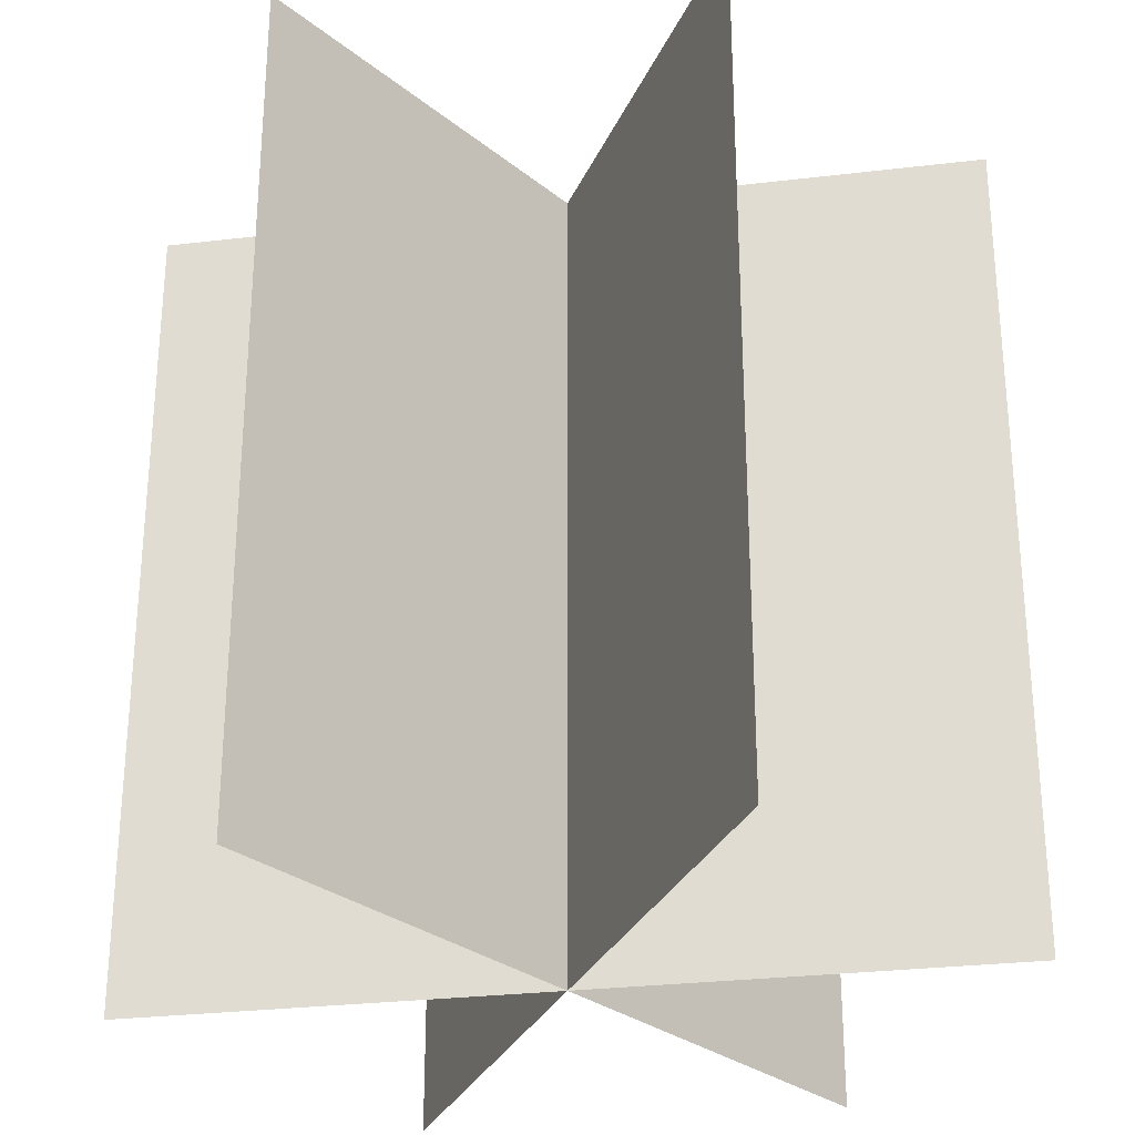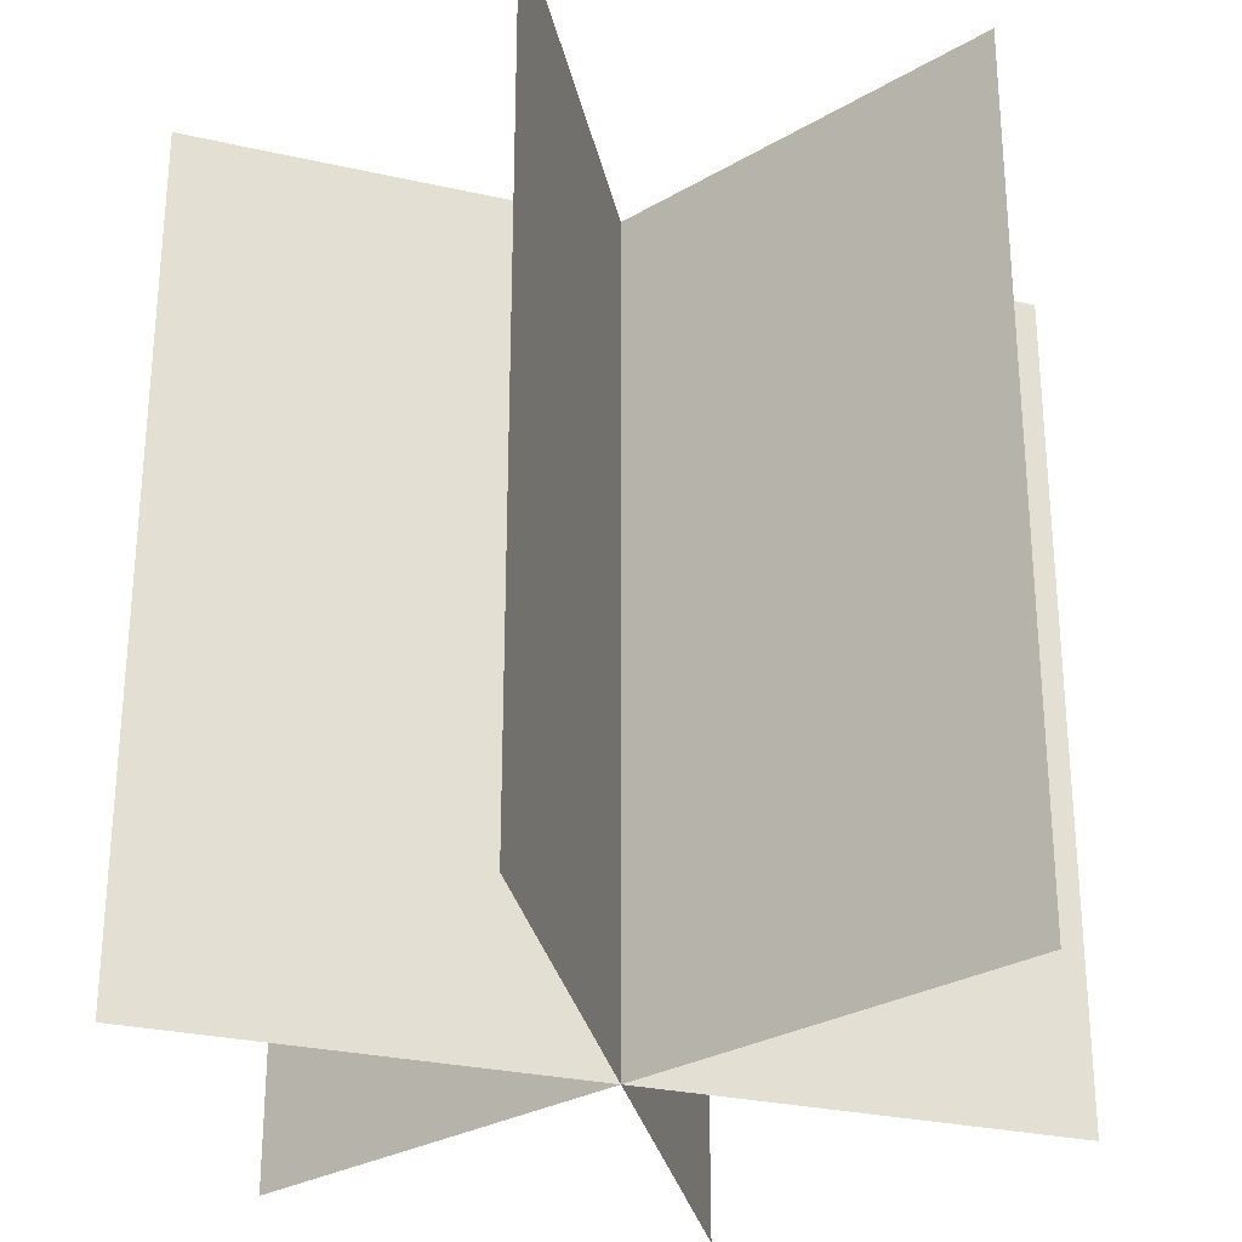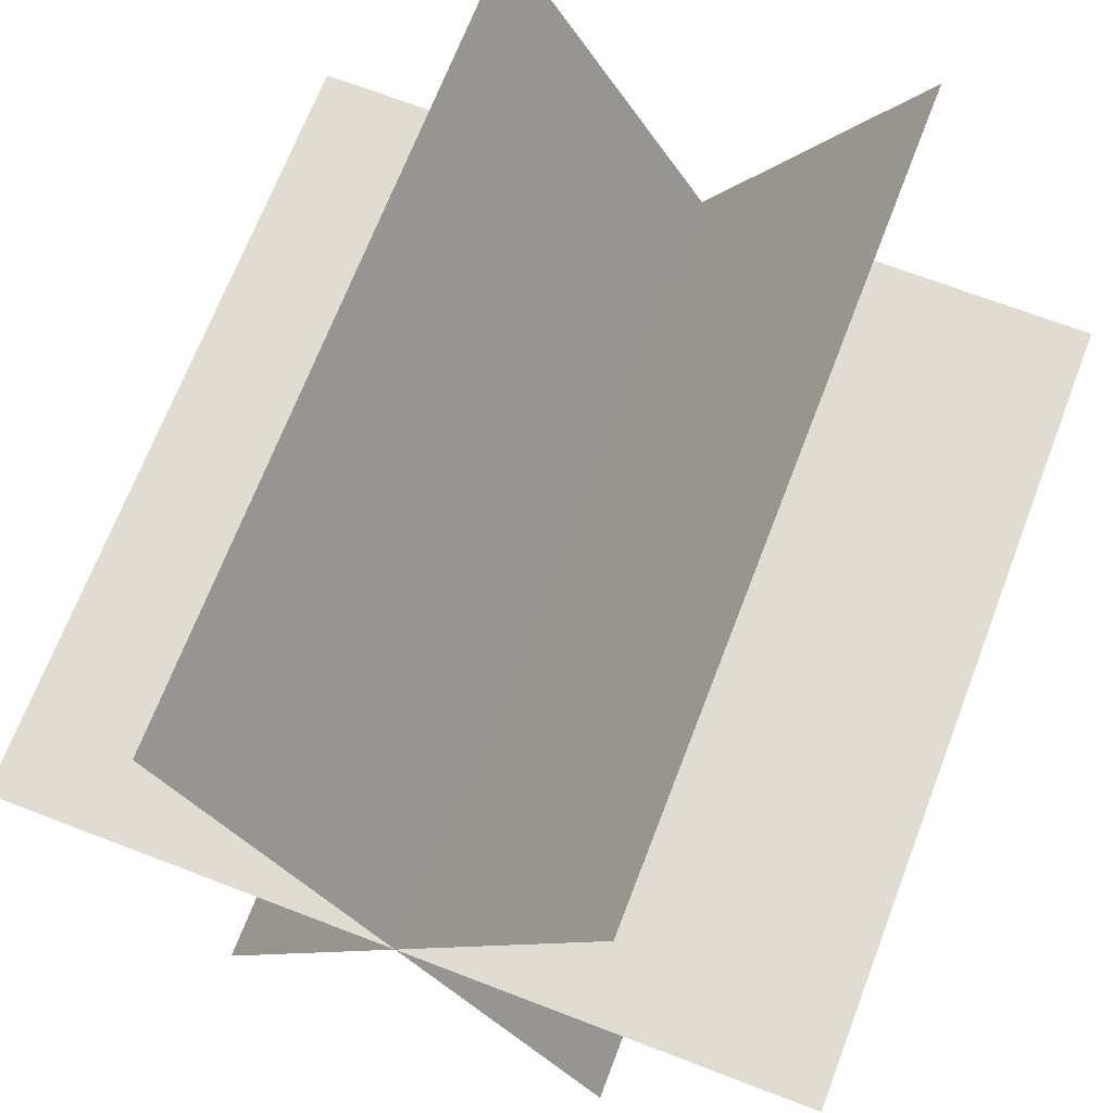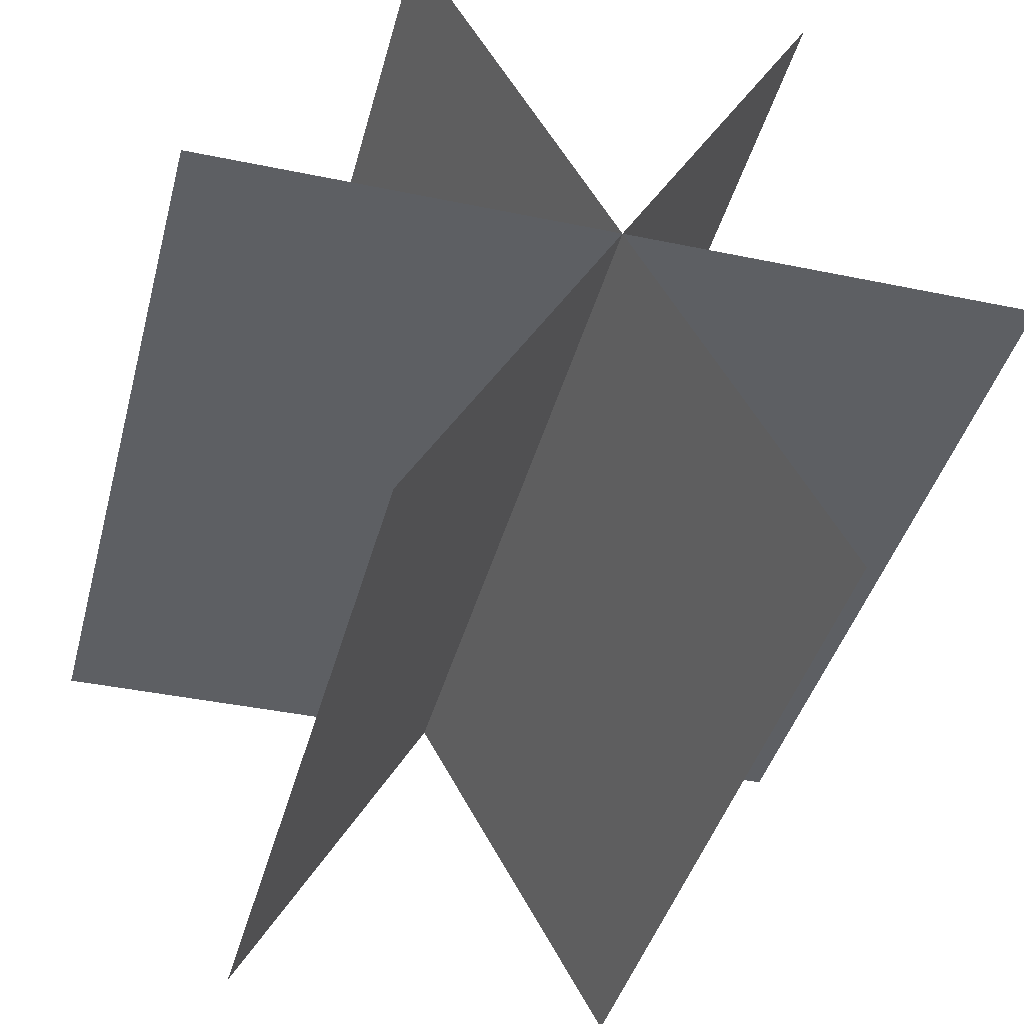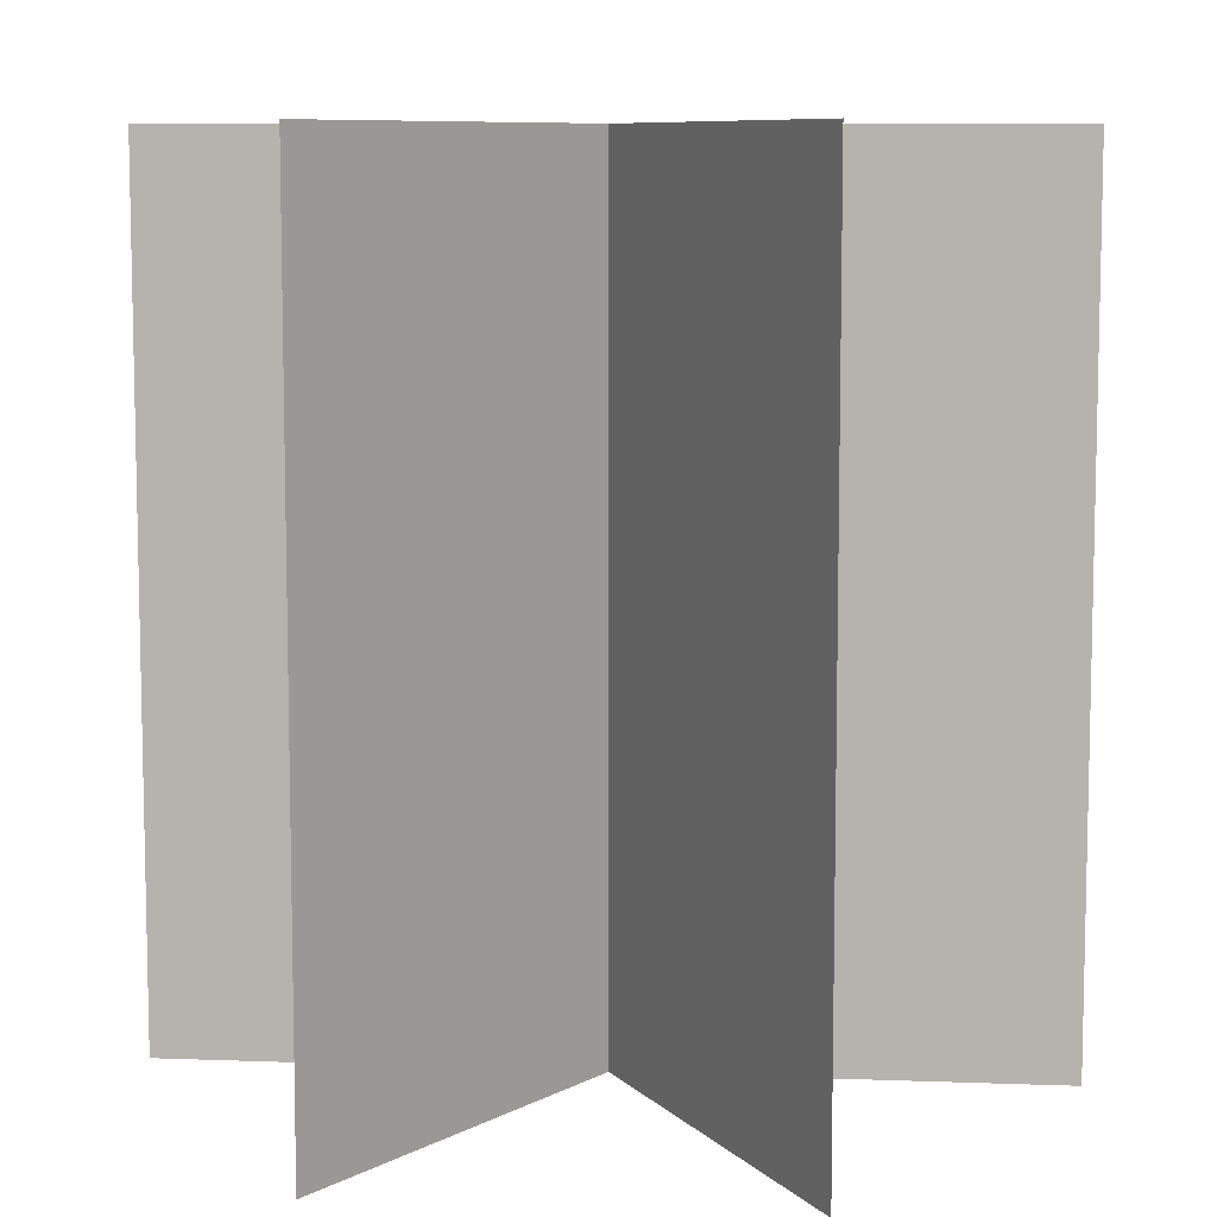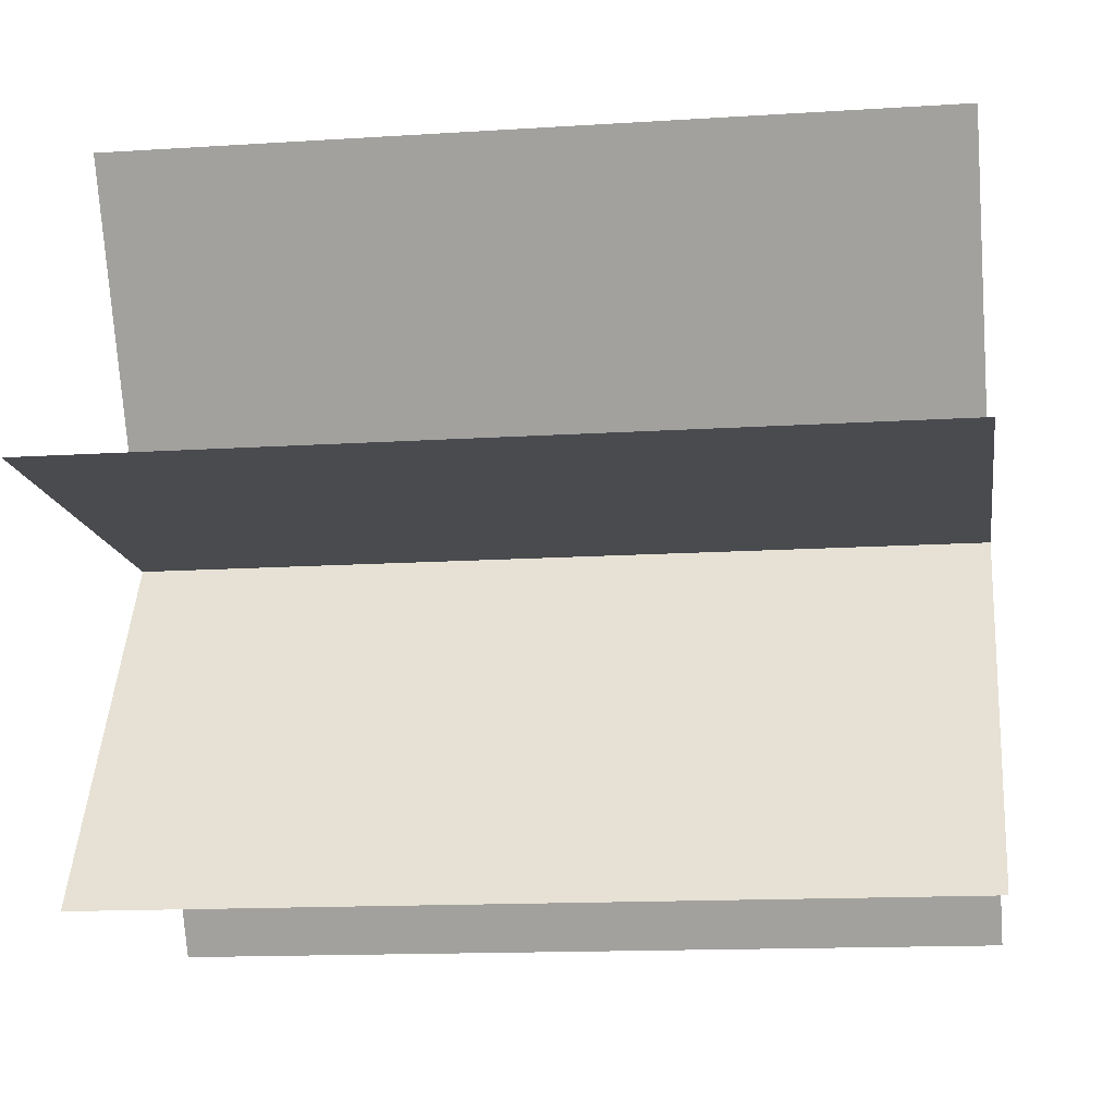
<metadata>
{"format":"obj","ext":"obj","renderer":"f3d","projection":"perspective","resolution":1024,"background":"white","views":[{"elev":-28.8,"azim":-49.9,"up":"+Y"},{"elev":-28.7,"azim":-138.7,"up":"+Y"},{"elev":69.1,"azim":21.0,"up":"+Z"},{"elev":-40.3,"azim":-14.4,"up":"+Z"},{"elev":8.4,"azim":65.8,"up":"+Y"},{"elev":-13.9,"azim":98.2,"up":"+Z"}]}
</metadata>
<code>
o tree_fir_2
v 3.006 -0 5.207
v -3.006 0 -5.207
v 3.006 12.02 5.207
v -3.006 12.02 -5.207
v 6.012 0 -1e-06
v -6.012 -0 1e-06
v 6.012 12.02 0
v -6.012 12.02 1e-06
v 3.006 0 -5.207
v -3.006 -0 5.207
v 3.006 12.02 -5.207
v -3.006 12.02 5.207
f 2 3 1
f 6 7 5
f 10 11 9
f 2 4 3
f 6 8 7
f 10 12 11

</code>
